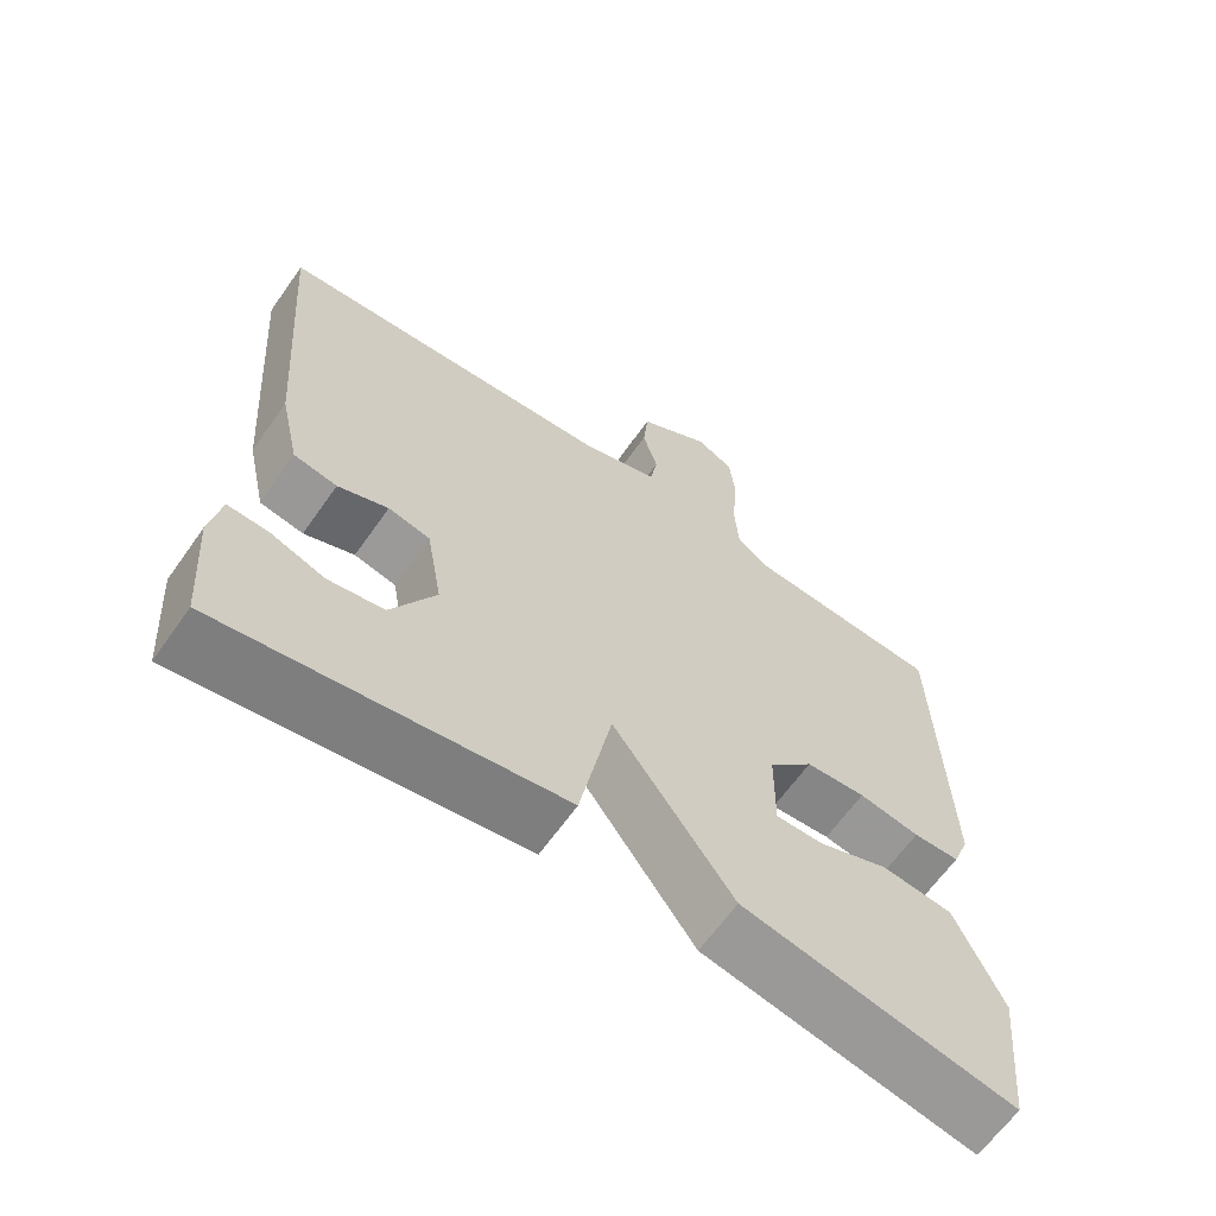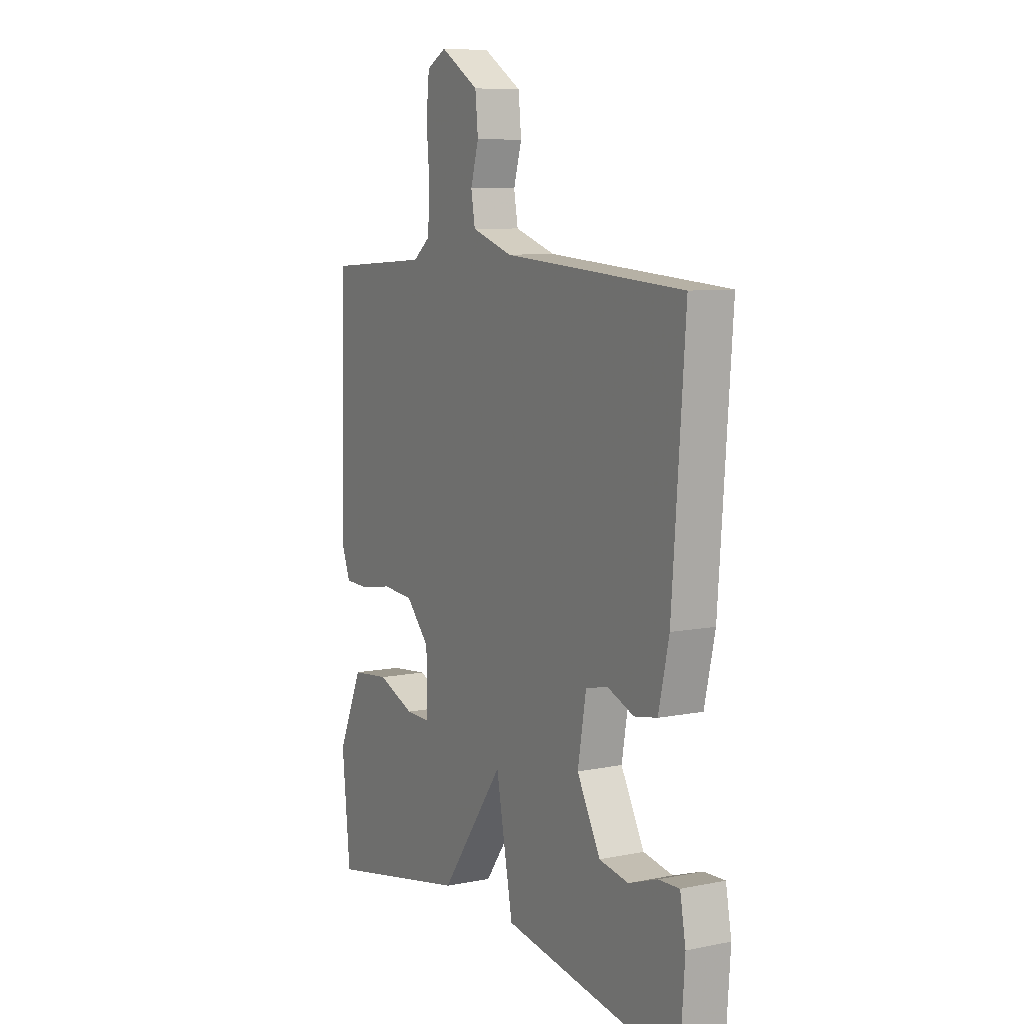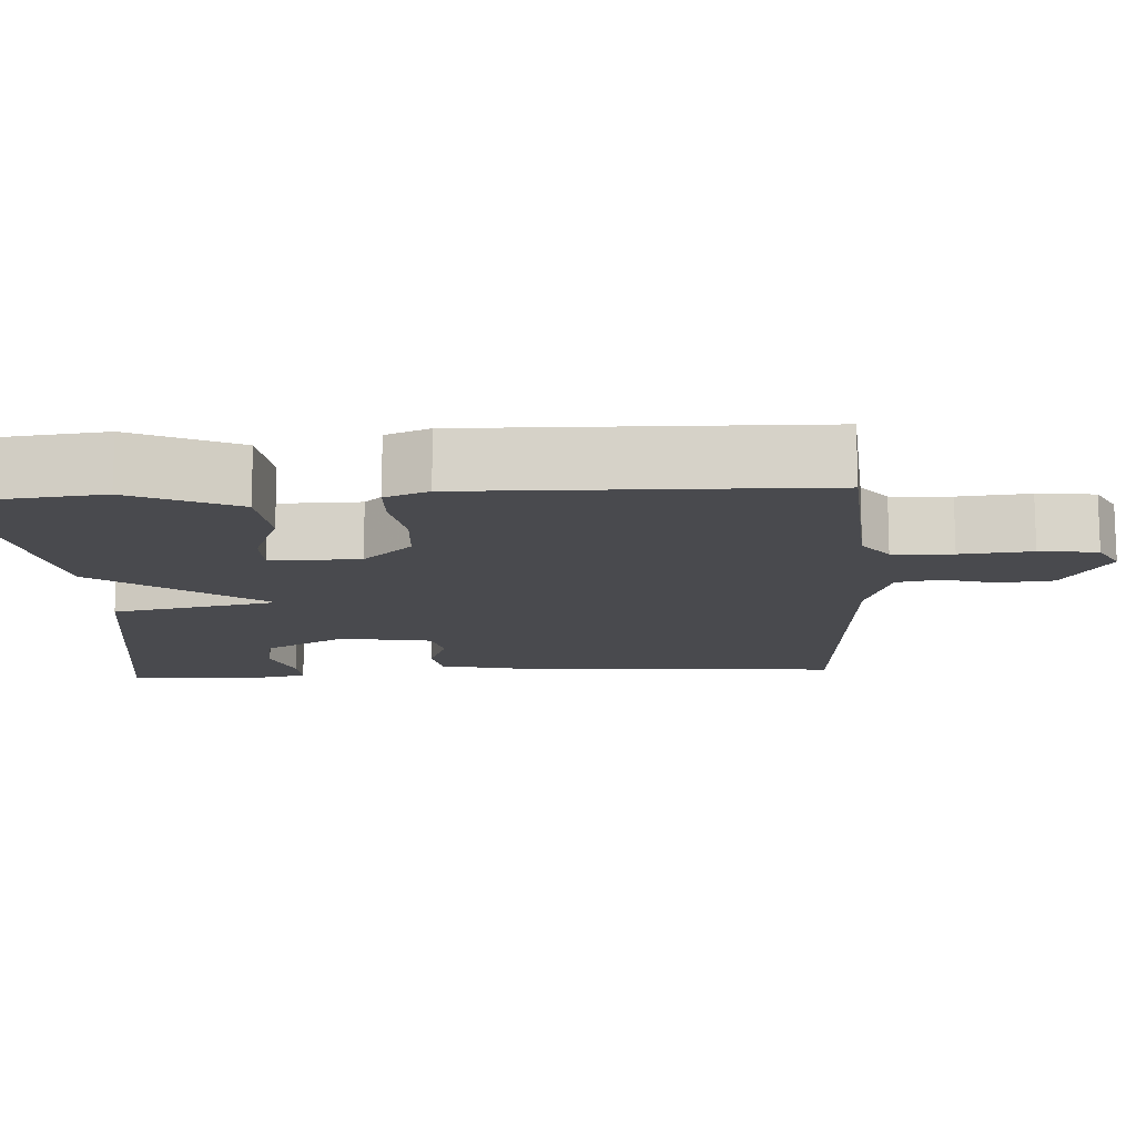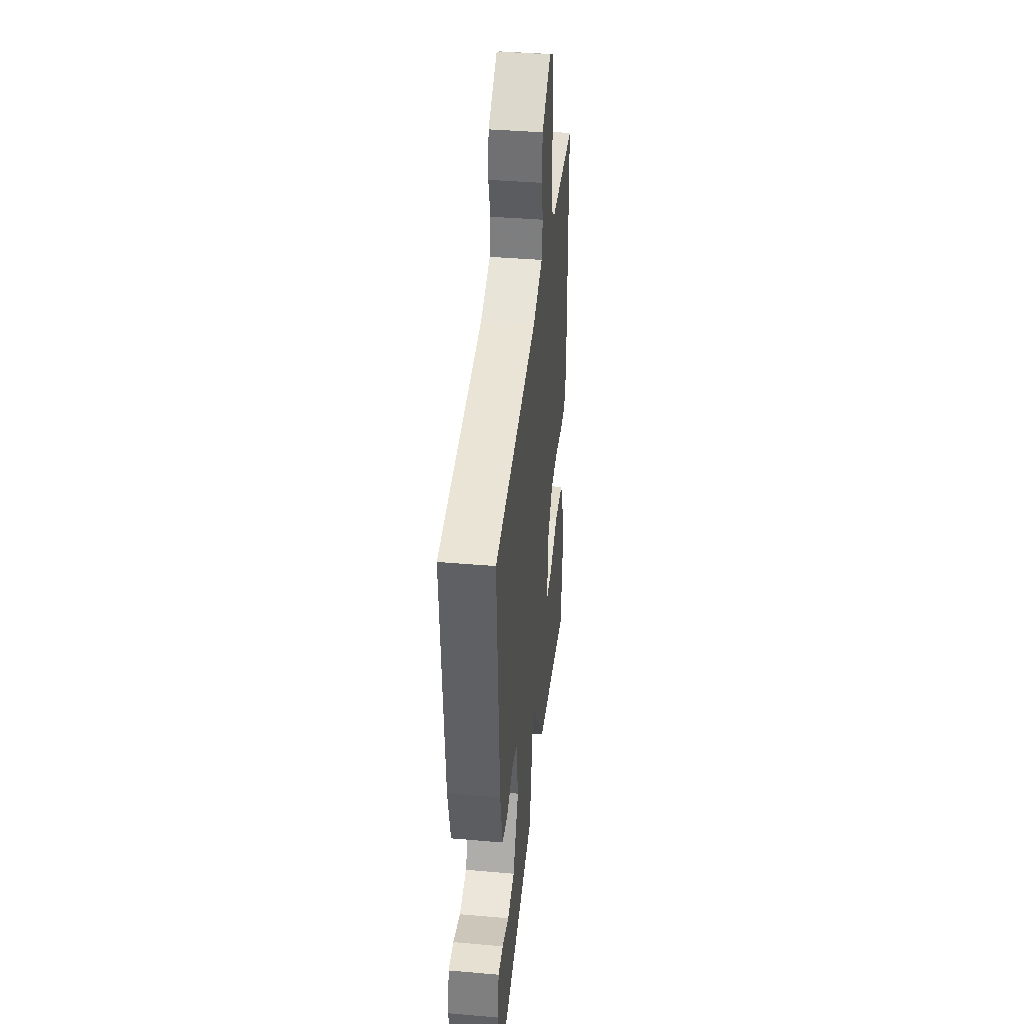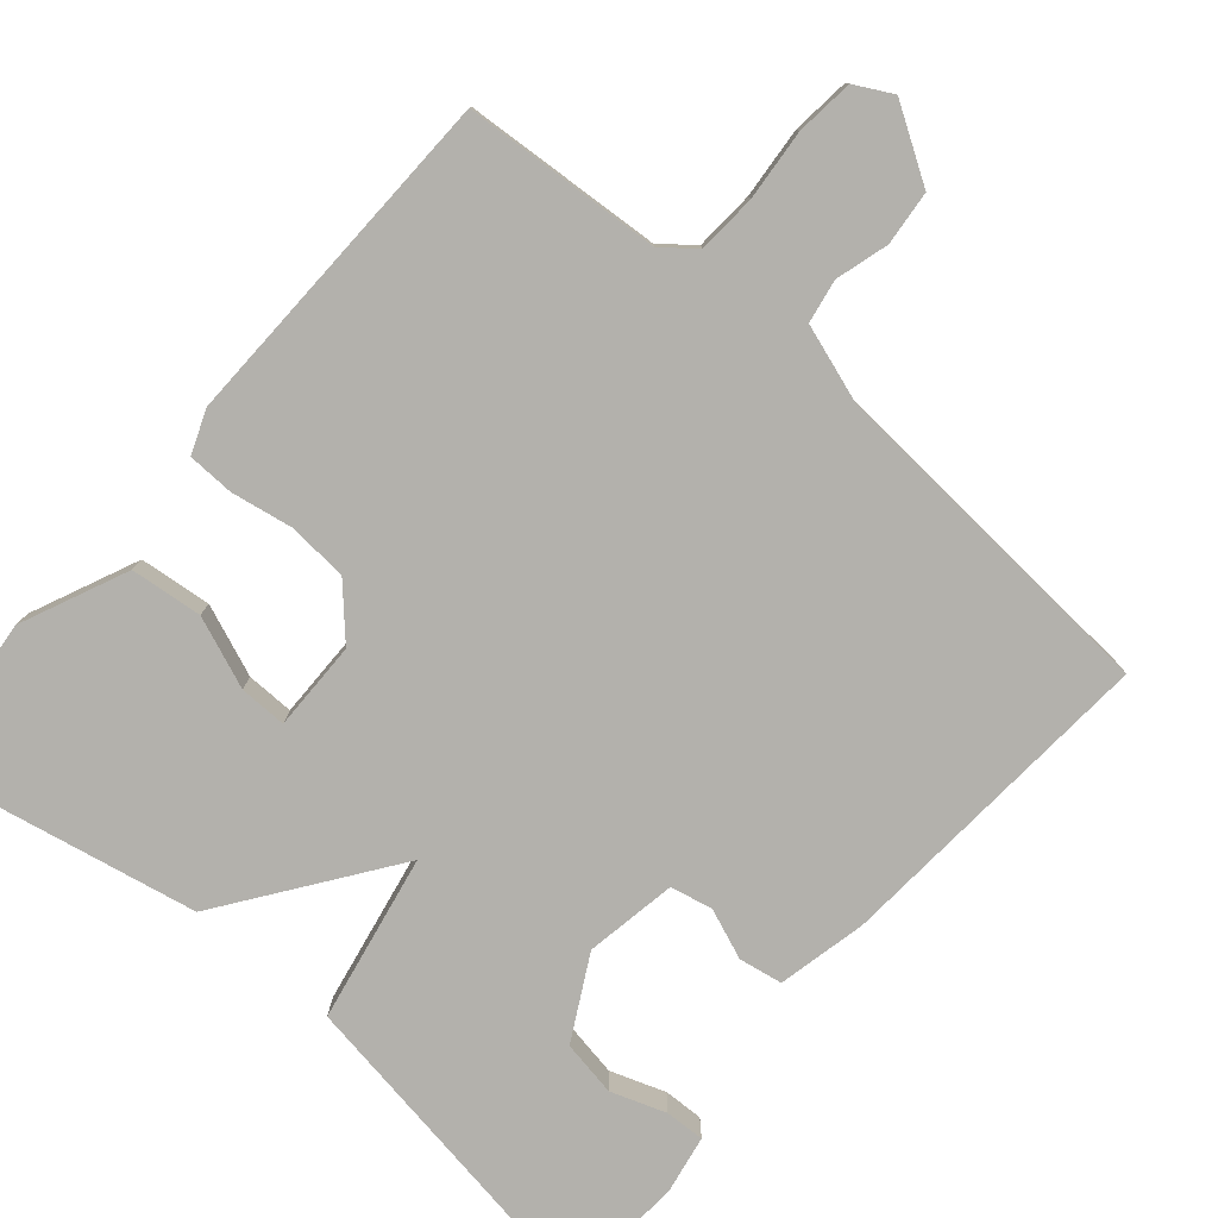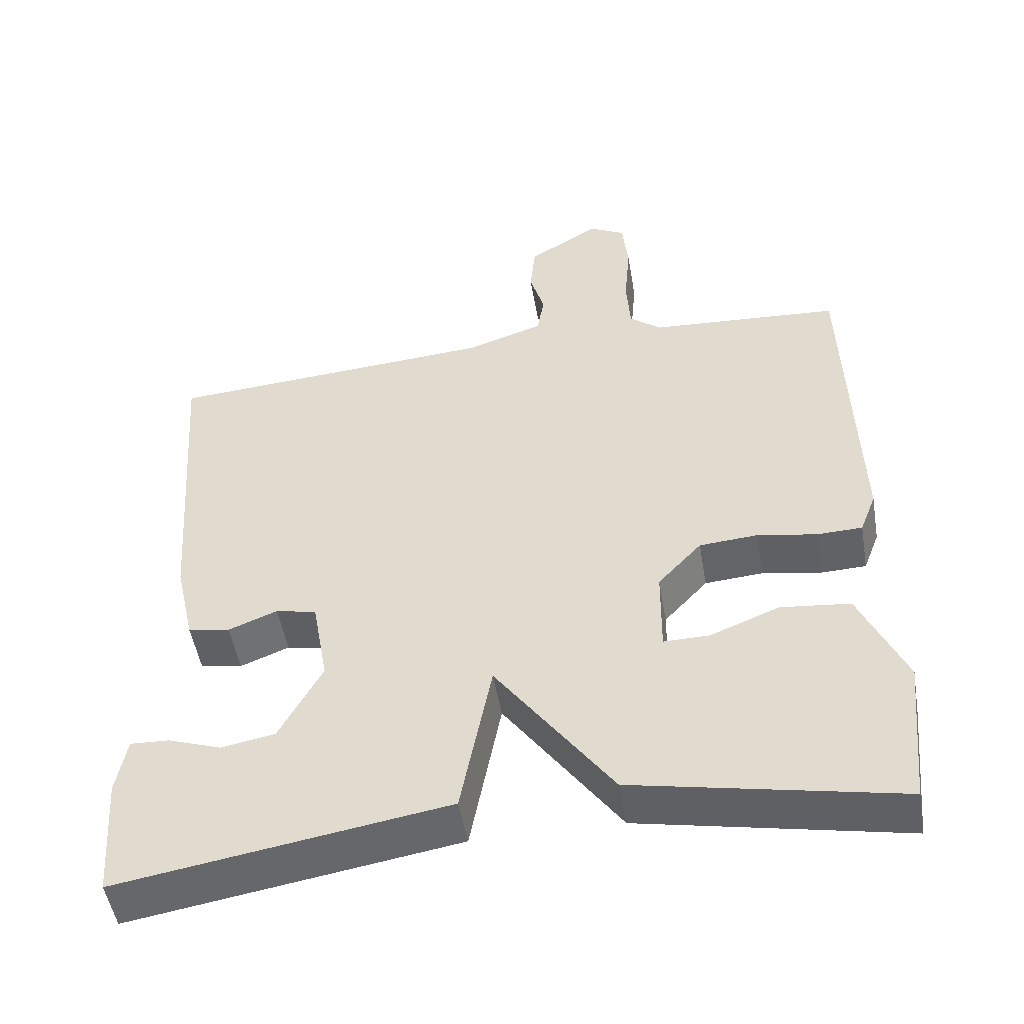
<metadata>
{"format":"obj","ext":"obj","renderer":"f3d","projection":"perspective","resolution":1024,"background":"white","views":[{"elev":-64.3,"azim":144.8,"up":"+Z"},{"elev":8.2,"azim":61.0,"up":"+Z"},{"elev":-13.4,"azim":-86.5,"up":"+Y"},{"elev":39.8,"azim":96.1,"up":"+Z"},{"elev":-79.1,"azim":-40.5,"up":"+Y"},{"elev":-50.2,"azim":-170.4,"up":"+Z"}]}
</metadata>
<code>
v -0.5 0.07 0.5
v -0.241 0.07 0.517
v -0.198 0.07 0.551
v -0.193 0.07 0.629
v -0.201 0.07 0.722
v -0.193 0.07 0.797
v -0.144 0.07 0.823
v -0.048 0.07 0.763
v -0.041 0.07 0.692
v -0.061 0.07 0.623
v -0.051 0.07 0.566
v 0.051 0.07 0.532
v 0.5 0.07 0.5
v 0.468 0.07 0.071
v 0.442 0.07 -0.045
v 0.385 0.07 -0.055
v 0.319 0.07 -0.029
v 0.264 0.07 -0.041
v 0.243 0.07 -0.161
v 0.301 0.07 -0.269
v 0.374 0.07 -0.282
v 0.446 0.07 -0.257
v 0.498 0.07 -0.255
v 0.512 0.07 -0.332
v 0.5 0.07 -0.5
v 0.057 0.07 -0.429
v 0.015 0.07 -0.21
v -0.143 0.07 -0.429
v -0.5 0.07 -0.5
v -0.521 0.07 -0.296
v -0.459 0.07 -0.157
v -0.365 0.07 -0.147
v -0.272 0.07 -0.184
v -0.21 0.07 -0.185
v -0.211 0.07 -0.068
v -0.27 0.07 -0.004
v -0.349 0.07 0.002
v -0.429 0.07 -0.012
v -0.49 0.07 -0.01
v -0.512 0.07 0.047
v -0.5 0 0.5
v -0.241 0 0.517
v -0.198 0 0.551
v -0.193 0 0.629
v -0.201 0 0.722
v -0.193 0 0.797
v -0.144 0 0.823
v -0.048 0 0.763
v -0.041 0 0.692
v -0.061 0 0.623
v -0.051 0 0.566
v 0.051 0 0.532
v 0.5 0 0.5
v 0.468 0 0.071
v 0.442 0 -0.045
v 0.385 0 -0.055
v 0.319 0 -0.029
v 0.264 0 -0.041
v 0.243 0 -0.161
v 0.301 0 -0.269
v 0.374 0 -0.282
v 0.446 0 -0.257
v 0.498 0 -0.255
v 0.512 0 -0.332
v 0.5 0 -0.5
v 0.057 0 -0.429
v 0.015 0 -0.21
v -0.143 0 -0.429
v -0.5 0 -0.5
v -0.521 0 -0.296
v -0.459 0 -0.157
v -0.365 0 -0.147
v -0.272 0 -0.184
v -0.21 0 -0.185
v -0.211 0 -0.068
v -0.27 0 -0.004
v -0.349 0 0.002
v -0.429 0 -0.012
v -0.49 0 -0.01
v -0.512 0 0.047
f 40 1 2
f 39 40 2
f 38 39 2
f 37 38 2
f 36 37 2 3
f 35 36 3
f 34 35 3 4
f 31 32 33
f 30 31 33
f 29 30 33
f 28 29 33
f 27 28 33 34
f 24 25 26 27
f 21 22 23 24
f 20 21 24
f 20 24 27
f 19 20 27
f 27 34 4
f 19 27 4
f 18 19 4
f 15 16 17
f 14 15 17
f 13 14 17
f 12 13 17
f 11 12 17 18
f 8 9 10
f 7 8 10
f 6 7 10
f 5 6 10
f 4 5 10
f 4 10 11
f 4 11 18
f 42 41 80
f 42 80 79
f 42 79 78
f 42 78 77
f 43 42 77 76
f 43 76 75
f 44 43 75 74
f 73 72 71
f 73 71 70
f 73 70 69
f 73 69 68
f 74 73 68 67
f 67 66 65 64
f 64 63 62 61
f 64 61 60
f 67 64 60
f 67 60 59
f 44 74 67
f 44 67 59
f 44 59 58
f 57 56 55
f 57 55 54
f 57 54 53
f 57 53 52
f 58 57 52 51
f 50 49 48
f 50 48 47
f 50 47 46
f 50 46 45
f 50 45 44
f 51 50 44
f 58 51 44
f 1 41 42 2
f 2 42 43 3
f 3 43 44 4
f 4 44 45 5
f 5 45 46 6
f 6 46 47 7
f 7 47 48 8
f 8 48 49 9
f 9 49 50 10
f 10 50 51 11
f 11 51 52 12
f 12 52 53 13
f 13 53 54 14
f 14 54 55 15
f 15 55 56 16
f 16 56 57 17
f 17 57 58 18
f 18 58 59 19
f 19 59 60 20
f 20 60 61 21
f 21 61 62 22
f 22 62 63 23
f 23 63 64 24
f 24 64 65 25
f 25 65 66 26
f 26 66 67 27
f 27 67 68 28
f 28 68 69 29
f 29 69 70 30
f 30 70 71 31
f 31 71 72 32
f 32 72 73 33
f 33 73 74 34
f 34 74 75 35
f 35 75 76 36
f 36 76 77 37
f 37 77 78 38
f 38 78 79 39
f 39 79 80 40
f 40 80 41 1

</code>
